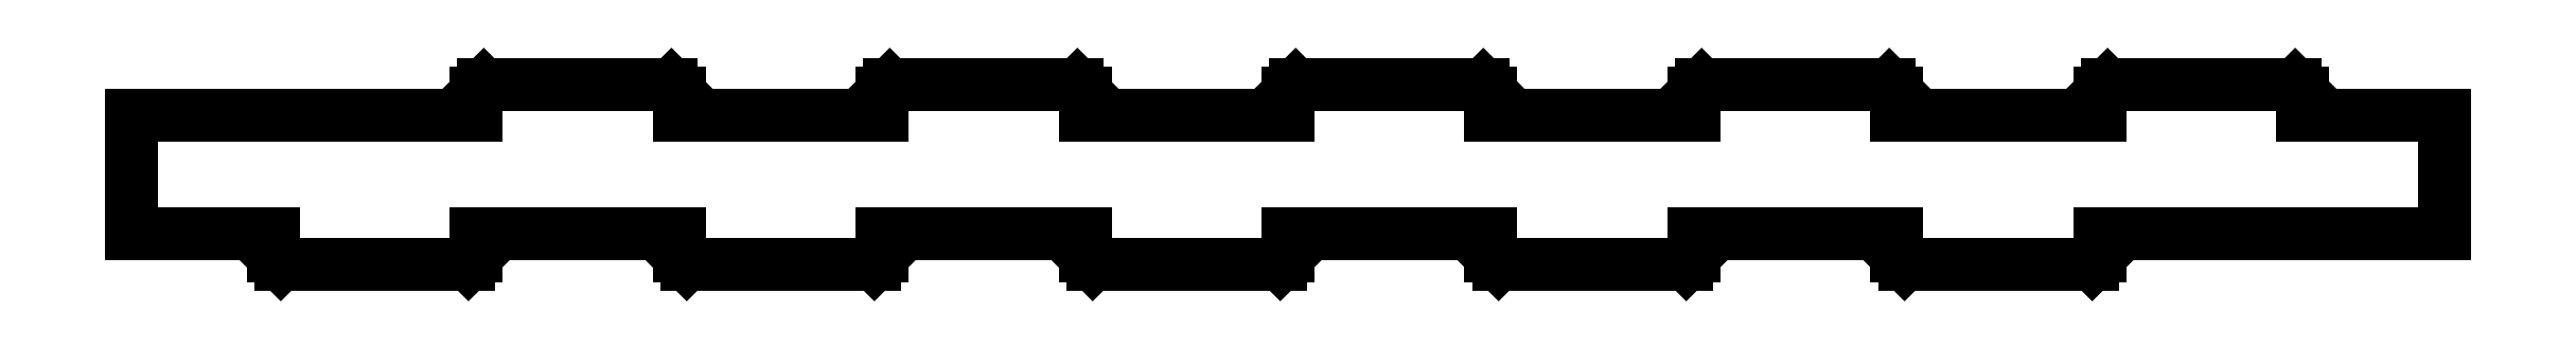
<metadata>
{"format":"dxf","ext":"dxf","renderer":"ezdxf+matplotlib","layout":"modelspace","background":"white","min_lineweight":24,"dpi":150}
</metadata>
<code>
0
SECTION
2
ENTITIES
0
LINE
8
0
10
-172
20
-17.38
11
-172
21
-12.5
0
LINE
8
0
10
-172
20
-12.5
11
-129
21
-12.5
0
LINE
8
0
10
-129
20
-12.5
11
-129
21
-17.38
0
LINE
8
0
10
-129
20
-17.38
11
-127.4
21
-19
0
LINE
8
0
10
-127.4
20
-19
11
-87.62
21
-19
0
LINE
8
0
10
-87.62
20
-19
11
-86
21
-17.38
0
LINE
8
0
10
-86
20
-17.38
11
-86
21
-12.5
0
LINE
8
0
10
-86
20
-12.5
11
-43
21
-12.5
0
LINE
8
0
10
-43
20
-12.5
11
-43
21
-17.38
0
LINE
8
0
10
-43
20
-17.38
11
-41.38
21
-19
0
LINE
8
0
10
-41.38
20
-19
11
-1.625
21
-19
0
LINE
8
0
10
-1.625
20
-19
11
0
21
-17.38
0
LINE
8
0
10
0
20
-17.38
11
0
21
-12.5
0
LINE
8
0
10
0
20
-12.5
11
43
21
-12.5
0
LINE
8
0
10
43
20
-12.5
11
43
21
-17.38
0
LINE
8
0
10
43
20
-17.38
11
44.62
21
-19
0
LINE
8
0
10
44.62
20
-19
11
84.38
21
-19
0
LINE
8
0
10
84.38
20
-19
11
86
21
-17.38
0
LINE
8
0
10
86
20
-17.38
11
86
21
-12.5
0
LINE
8
0
10
86
20
-12.5
11
129
21
-12.5
0
LINE
8
0
10
129
20
-12.5
11
129
21
-17.38
0
LINE
8
0
10
129
20
-17.38
11
130.6
21
-19
0
LINE
8
0
10
130.6
20
-19
11
170.4
21
-19
0
LINE
8
0
10
170.4
20
-19
11
172
21
-17.38
0
LINE
8
0
10
172
20
-17.38
11
172
21
-12.5
0
LINE
8
0
10
172
20
-12.5
11
245
21
-12.5
0
LINE
8
0
10
245
20
-12.5
11
245
21
12.5
0
LINE
8
0
10
245
20
12.5
11
215
21
12.5
0
LINE
8
0
10
215
20
12.5
11
215
21
17.38
0
LINE
8
0
10
215
20
17.38
11
213.4
21
19
0
LINE
8
0
10
213.4
20
19
11
173.6
21
19
0
LINE
8
0
10
173.6
20
19
11
172
21
17.38
0
LINE
8
0
10
172
20
17.38
11
172
21
12.5
0
LINE
8
0
10
172
20
12.5
11
129
21
12.5
0
LINE
8
0
10
129
20
12.5
11
129
21
17.38
0
LINE
8
0
10
129
20
17.38
11
127.4
21
19
0
LINE
8
0
10
127.4
20
19
11
87.62
21
19
0
LINE
8
0
10
87.62
20
19
11
86
21
17.38
0
LINE
8
0
10
86
20
17.38
11
86
21
12.5
0
LINE
8
0
10
86
20
12.5
11
43
21
12.5
0
LINE
8
0
10
43
20
12.5
11
43
21
17.38
0
LINE
8
0
10
43
20
17.38
11
41.38
21
19
0
LINE
8
0
10
41.38
20
19
11
1.625
21
19
0
LINE
8
0
10
1.625
20
19
11
0
21
17.38
0
LINE
8
0
10
0
20
17.38
11
0
21
12.5
0
LINE
8
0
10
0
20
12.5
11
-43
21
12.5
0
LINE
8
0
10
-43
20
12.5
11
-43
21
17.38
0
LINE
8
0
10
-43
20
17.38
11
-44.62
21
19
0
LINE
8
0
10
-44.62
20
19
11
-84.38
21
19
0
LINE
8
0
10
-84.38
20
19
11
-86
21
17.38
0
LINE
8
0
10
-86
20
17.38
11
-86
21
12.5
0
LINE
8
0
10
-86
20
12.5
11
-129
21
12.5
0
LINE
8
0
10
-129
20
12.5
11
-129
21
17.38
0
LINE
8
0
10
-129
20
17.38
11
-130.6
21
19
0
LINE
8
0
10
-130.6
20
19
11
-170.4
21
19
0
LINE
8
0
10
-170.4
20
19
11
-172
21
17.38
0
LINE
8
0
10
-172
20
17.38
11
-172
21
12.5
0
LINE
8
0
10
-172
20
12.5
11
-245
21
12.5
0
LINE
8
0
10
-245
20
12.5
11
-245
21
-12.5
0
LINE
8
0
10
-245
20
-12.5
11
-215
21
-12.5
0
LINE
8
0
10
-215
20
-12.5
11
-215
21
-17.38
0
LINE
8
0
10
-215
20
-17.38
11
-213.4
21
-19
0
LINE
8
0
10
-213.4
20
-19
11
-173.6
21
-19
0
LINE
8
0
10
-173.6
20
-19
11
-172
21
-17.38
0
ENDSEC
0
EOF

</code>
